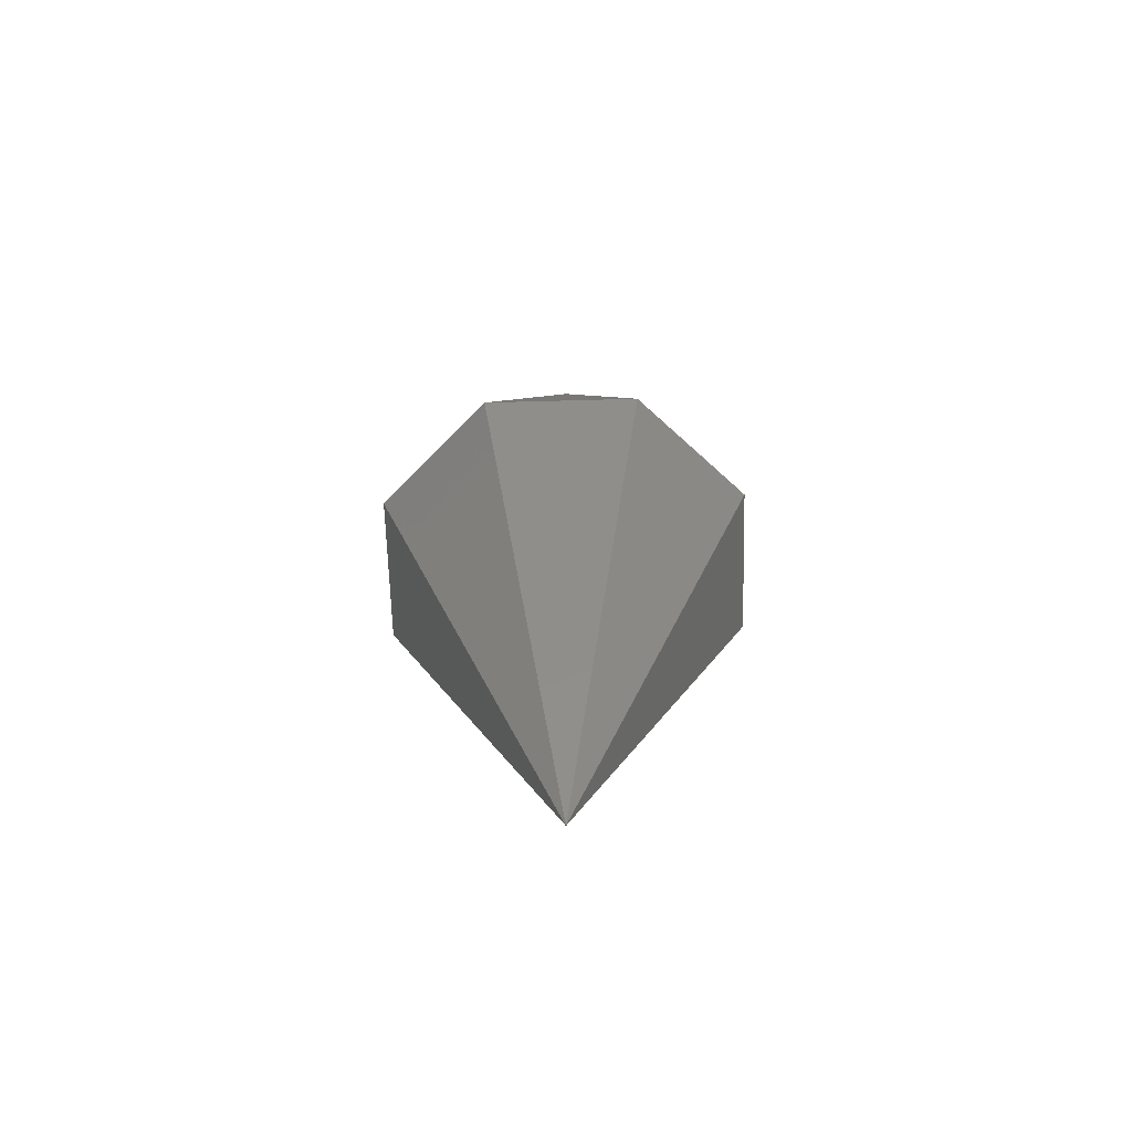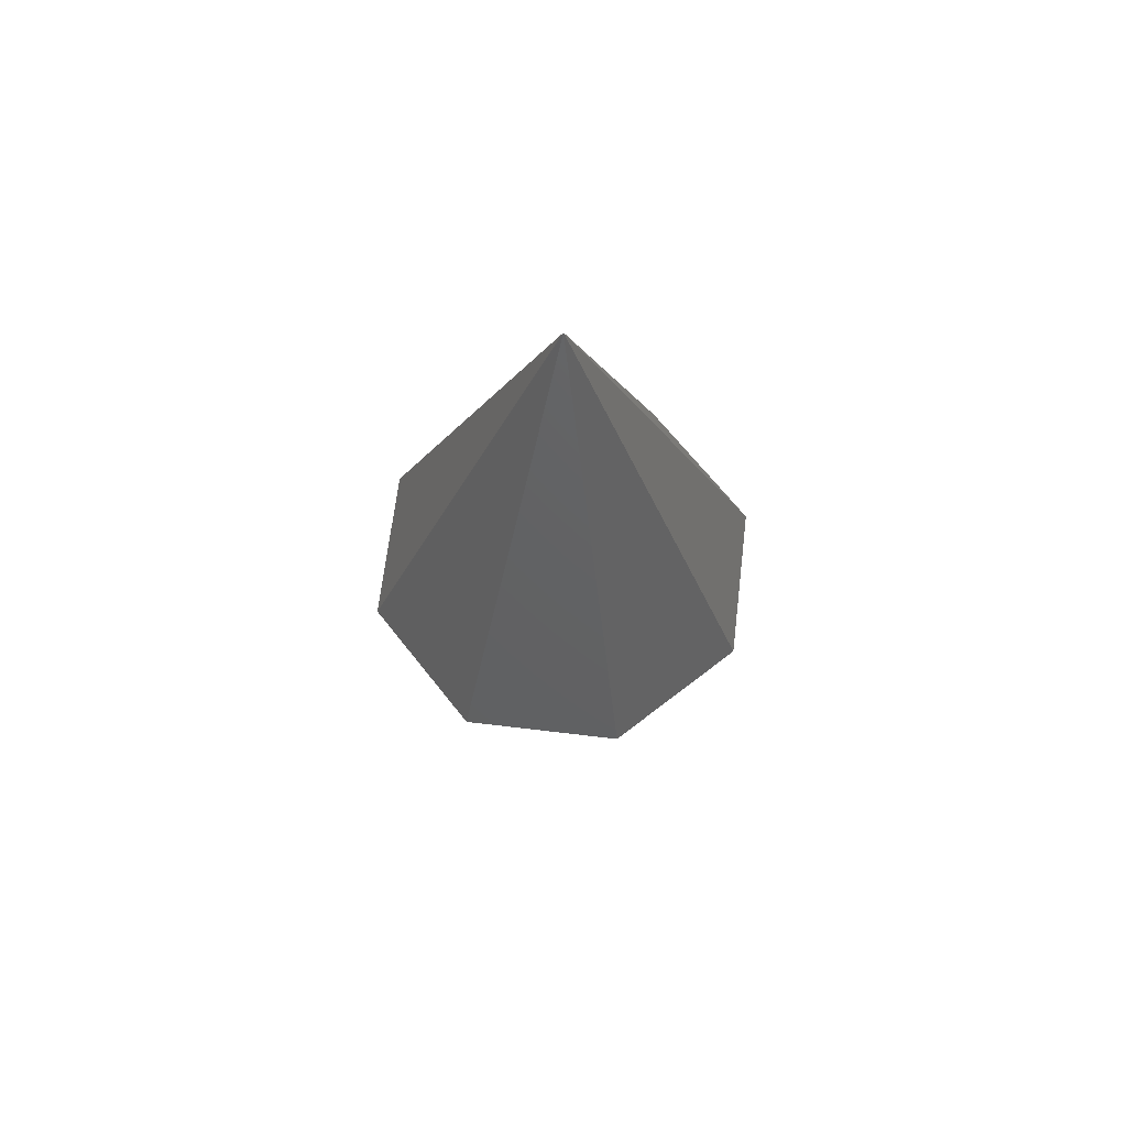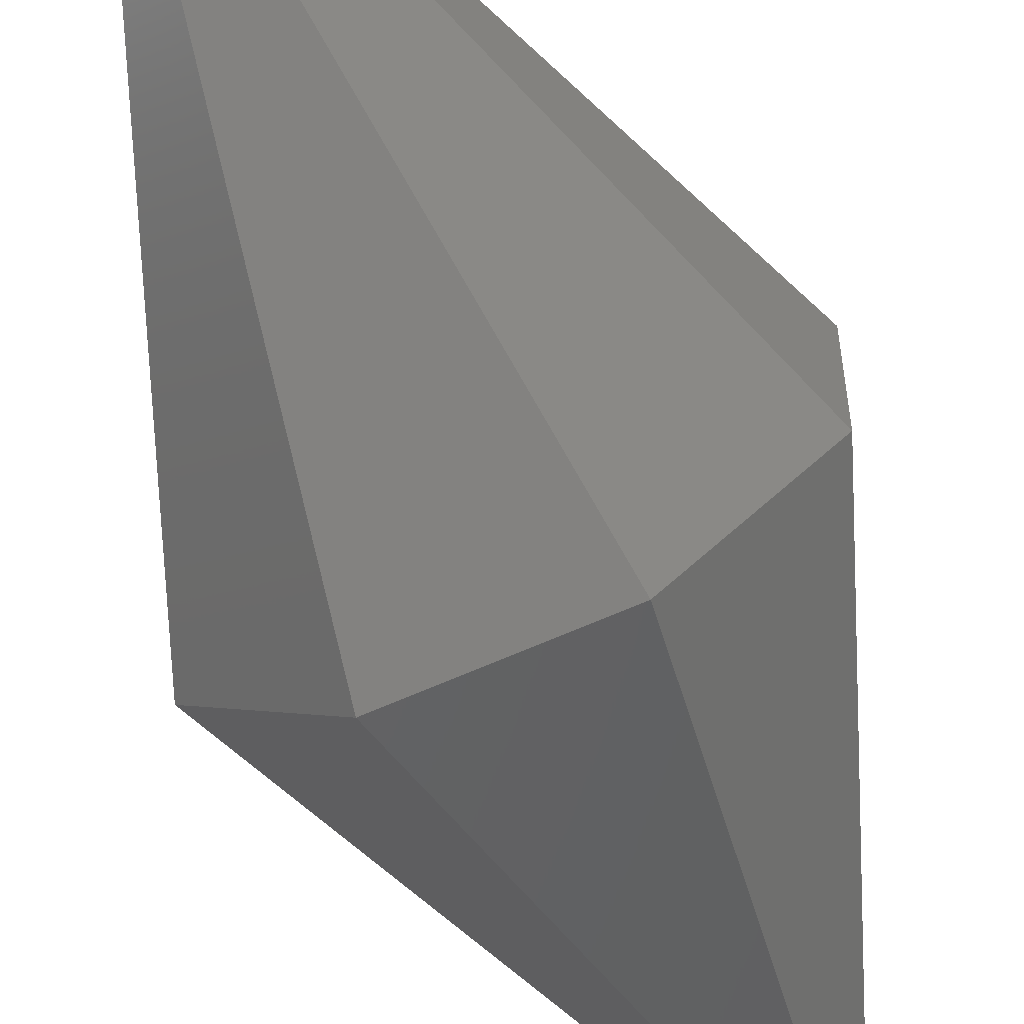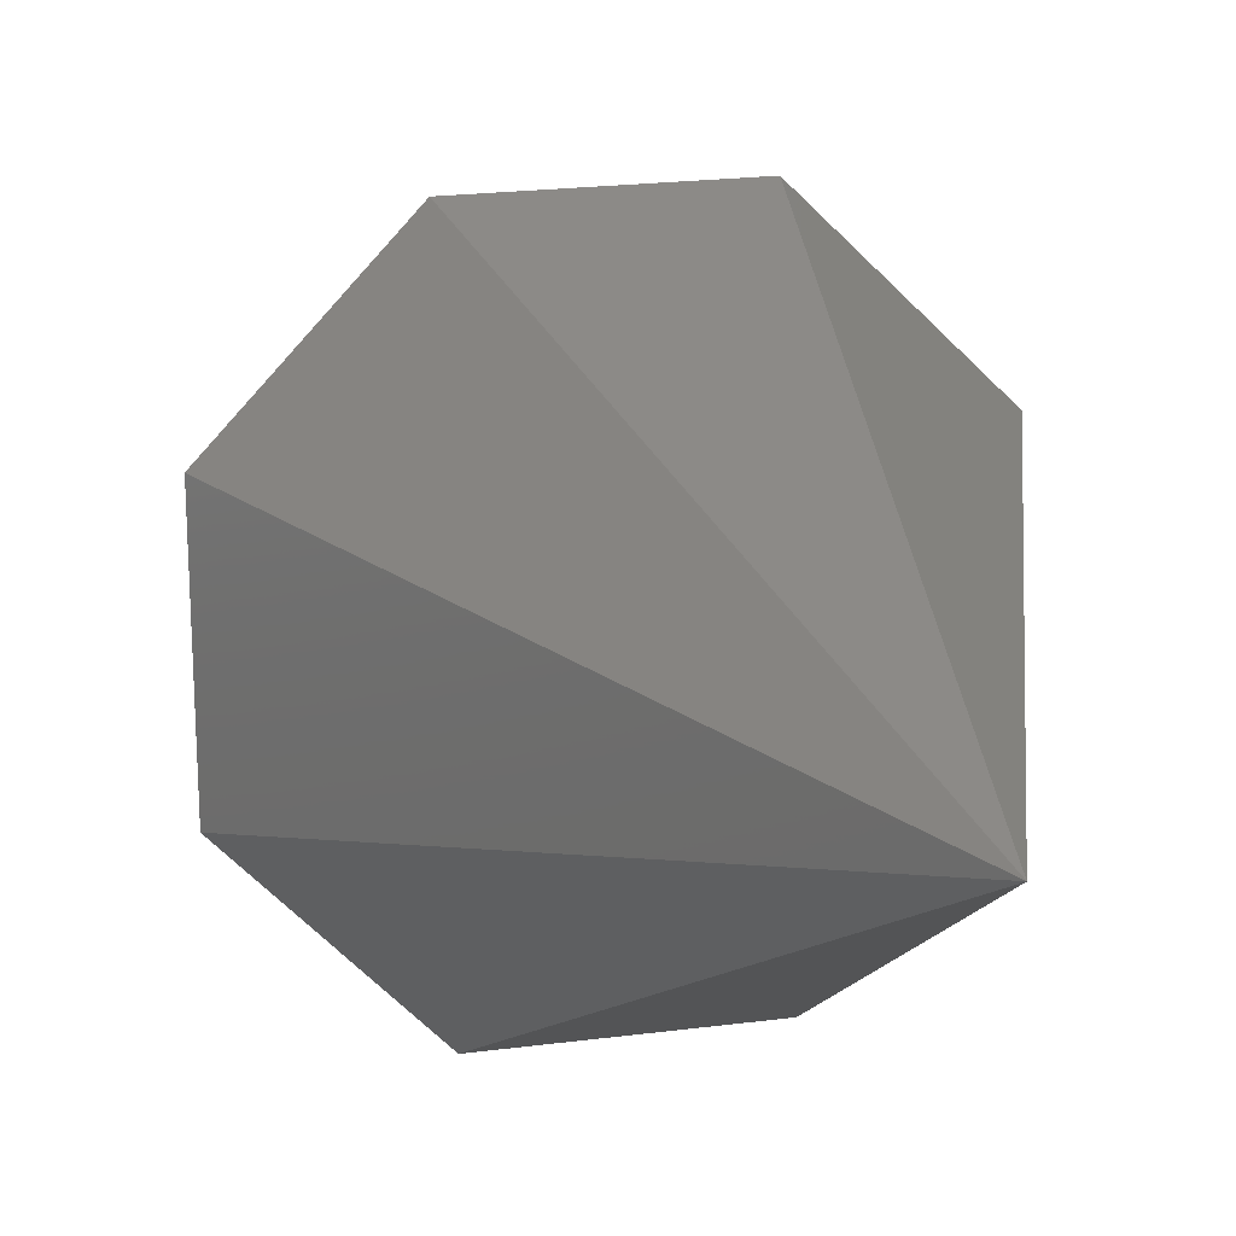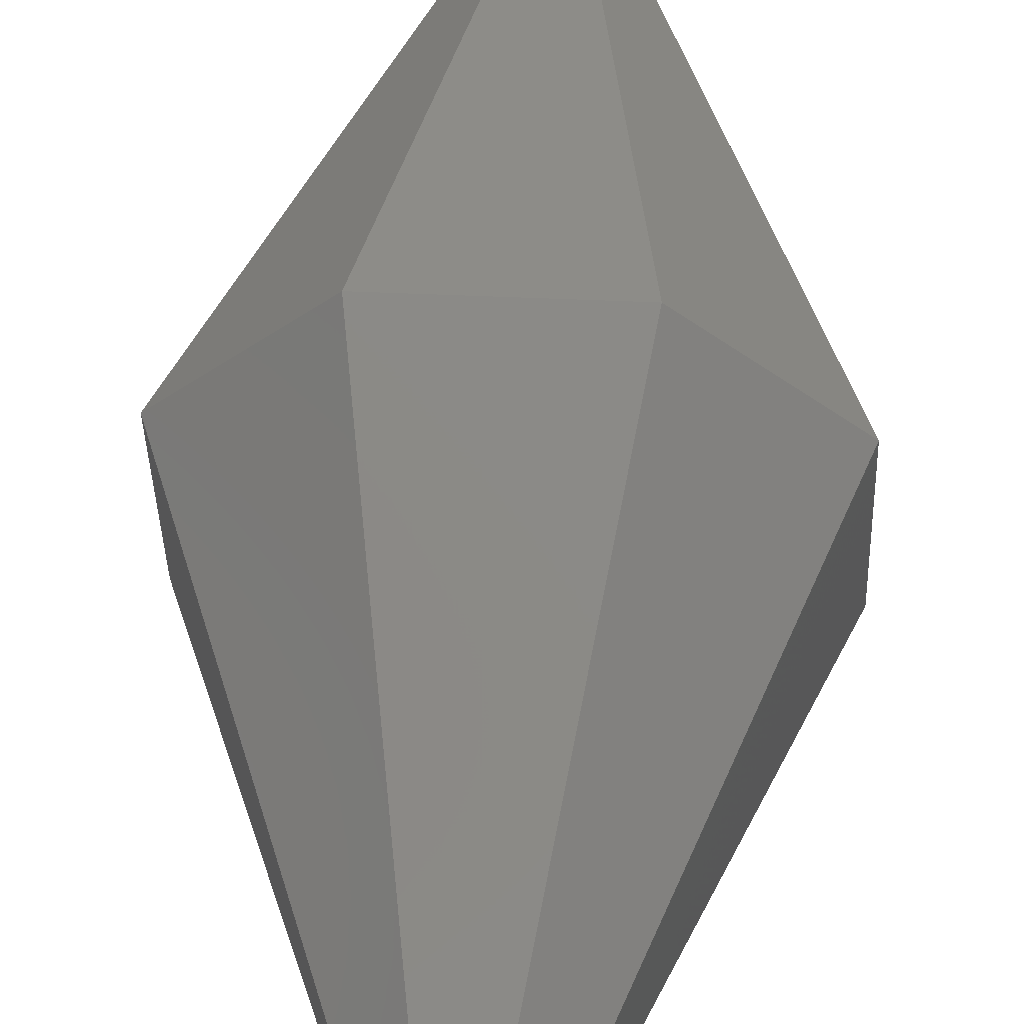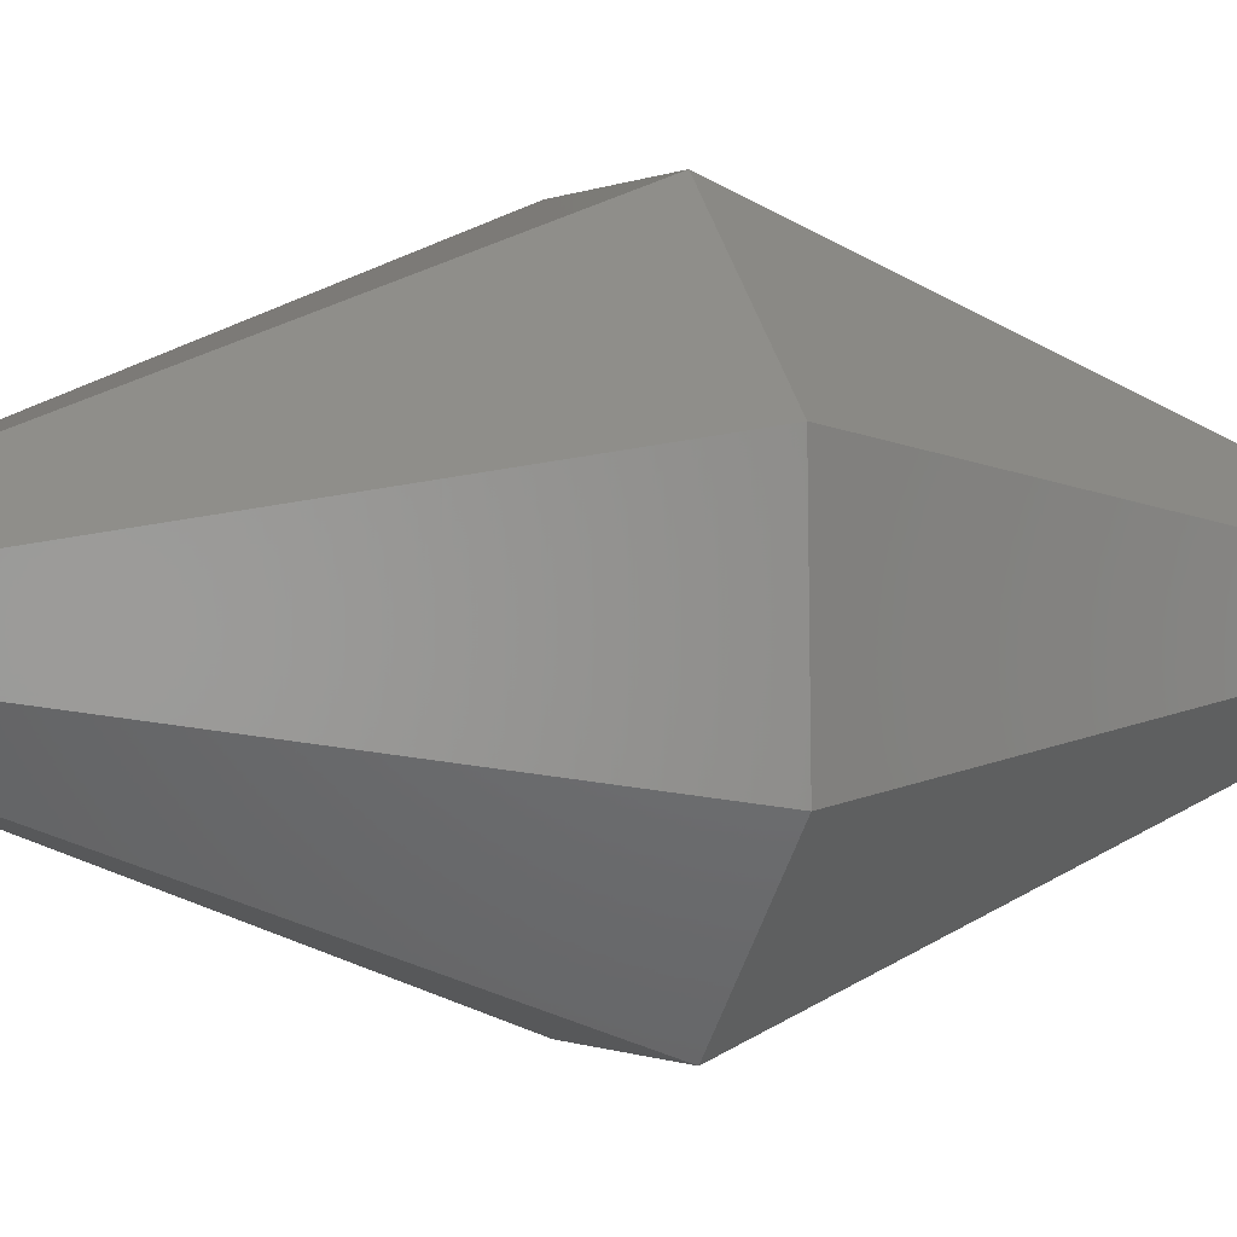
<metadata>
{"format":"stl","ext":"stl","renderer":"f3d","projection":"perspective","resolution":1024,"background":"white","views":[{"elev":-63.5,"azim":135.0,"up":"+Y"},{"elev":66.7,"azim":-129.7,"up":"+Y"},{"elev":-68.5,"azim":-155.8,"up":"+Z"},{"elev":11.0,"azim":-16.5,"up":"+Z"},{"elev":56.3,"azim":3.7,"up":"+Z"},{"elev":1.4,"azim":66.1,"up":"+Z"}]}
</metadata>
<code>
# stl→obj: 10 verts, 16 faces
v -0 -100 0
v 14.8 5.3e-06 38.69
v -16.89 1.992e-06 37.82
v 37.82 1.75e-06 16.89
v 0 100 0
v -38.69 -4.93e-07 14.8
v 38.69 4.93e-07 -14.8
v -37.82 -1.75e-06 -16.89
v 16.89 -1.992e-06 -37.82
v -14.8 -5.3e-06 -38.69
f 1 2 3
f 1 4 2
f 2 5 3
f 3 6 1
f 2 4 5
f 4 1 7
f 3 5 6
f 1 6 8
f 4 7 5
f 1 9 7
f 5 8 6
f 8 10 1
f 5 7 9
f 9 1 10
f 8 5 10
f 9 10 5

</code>
